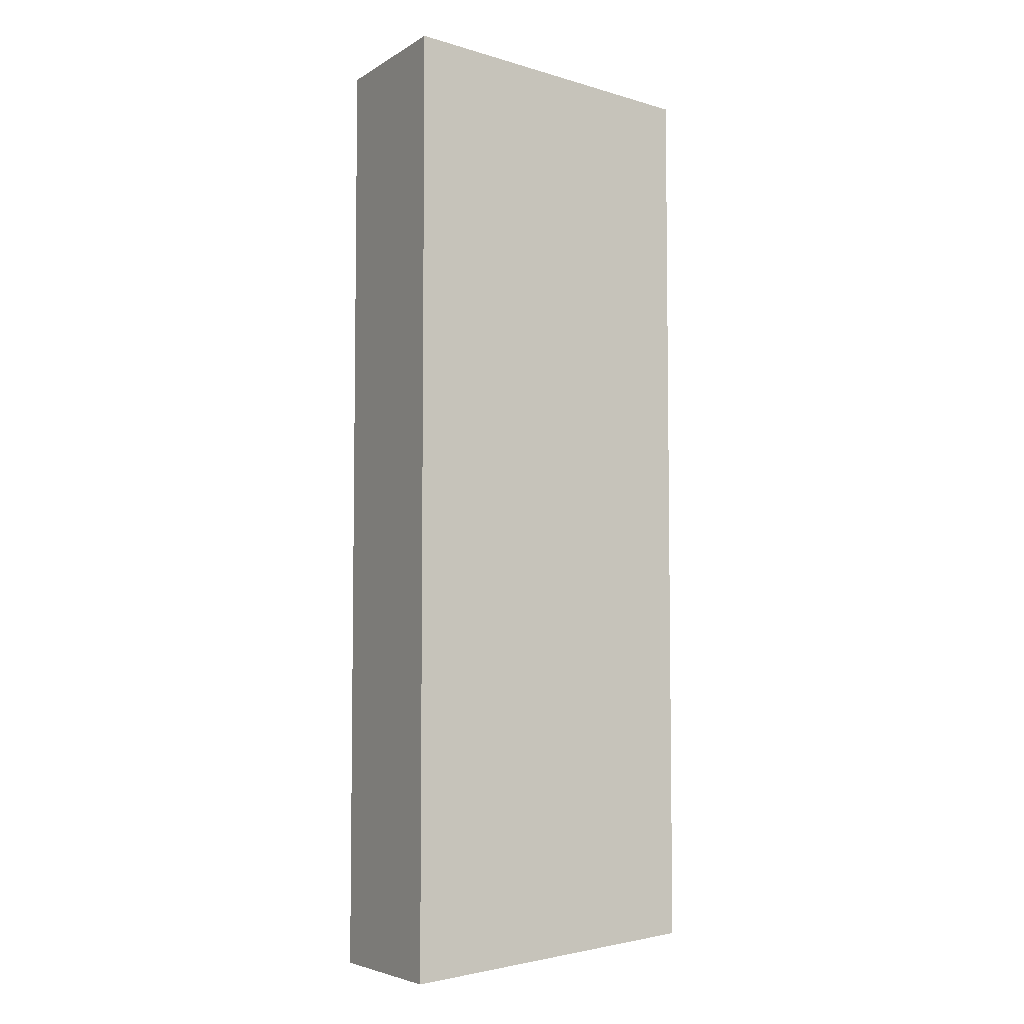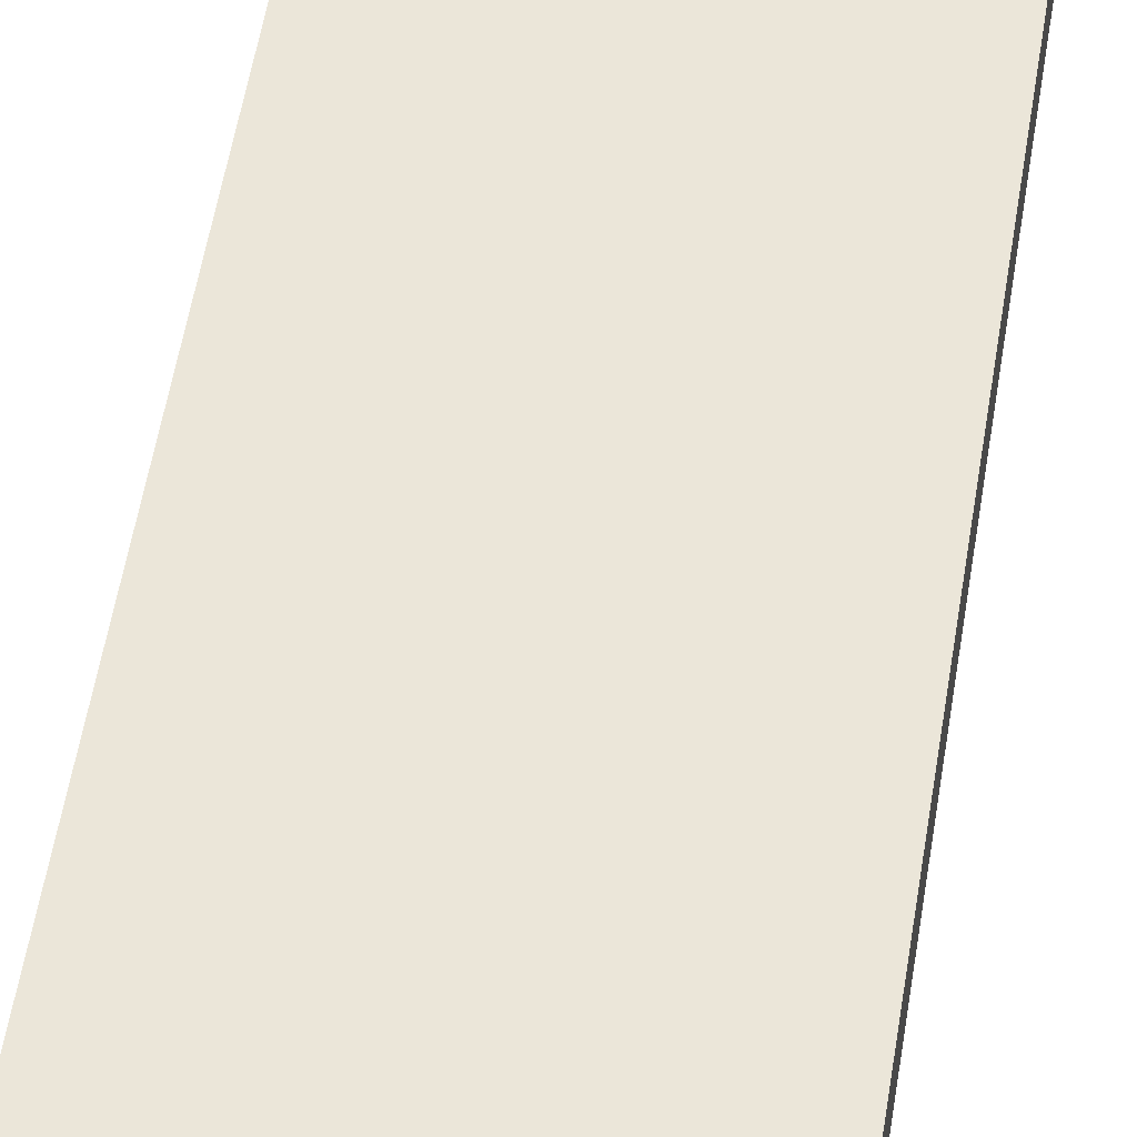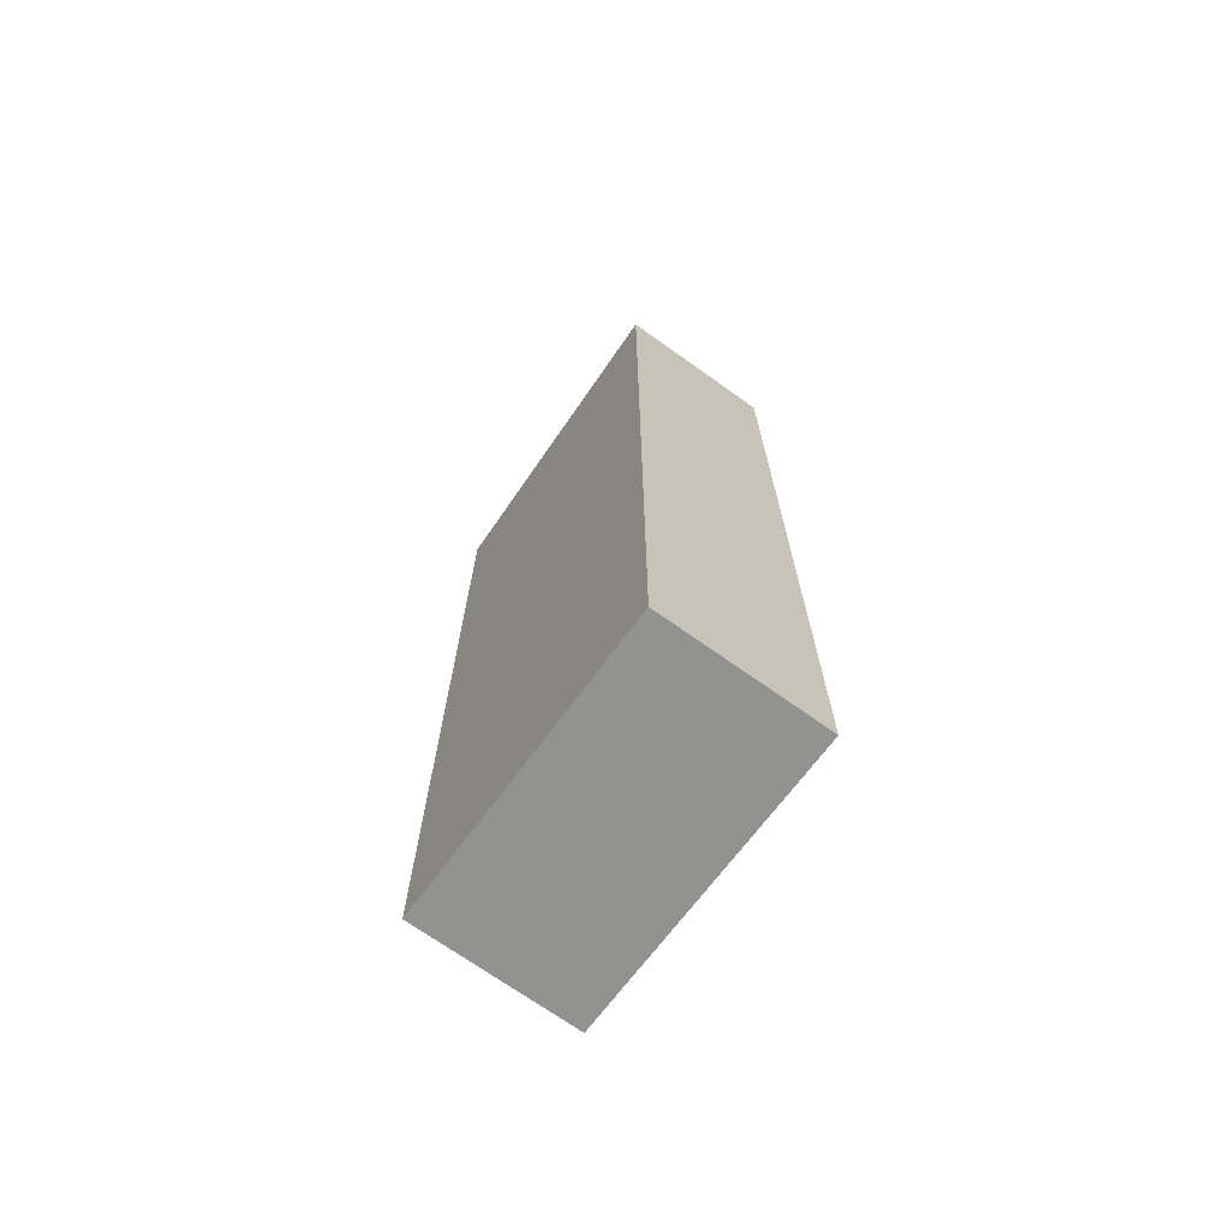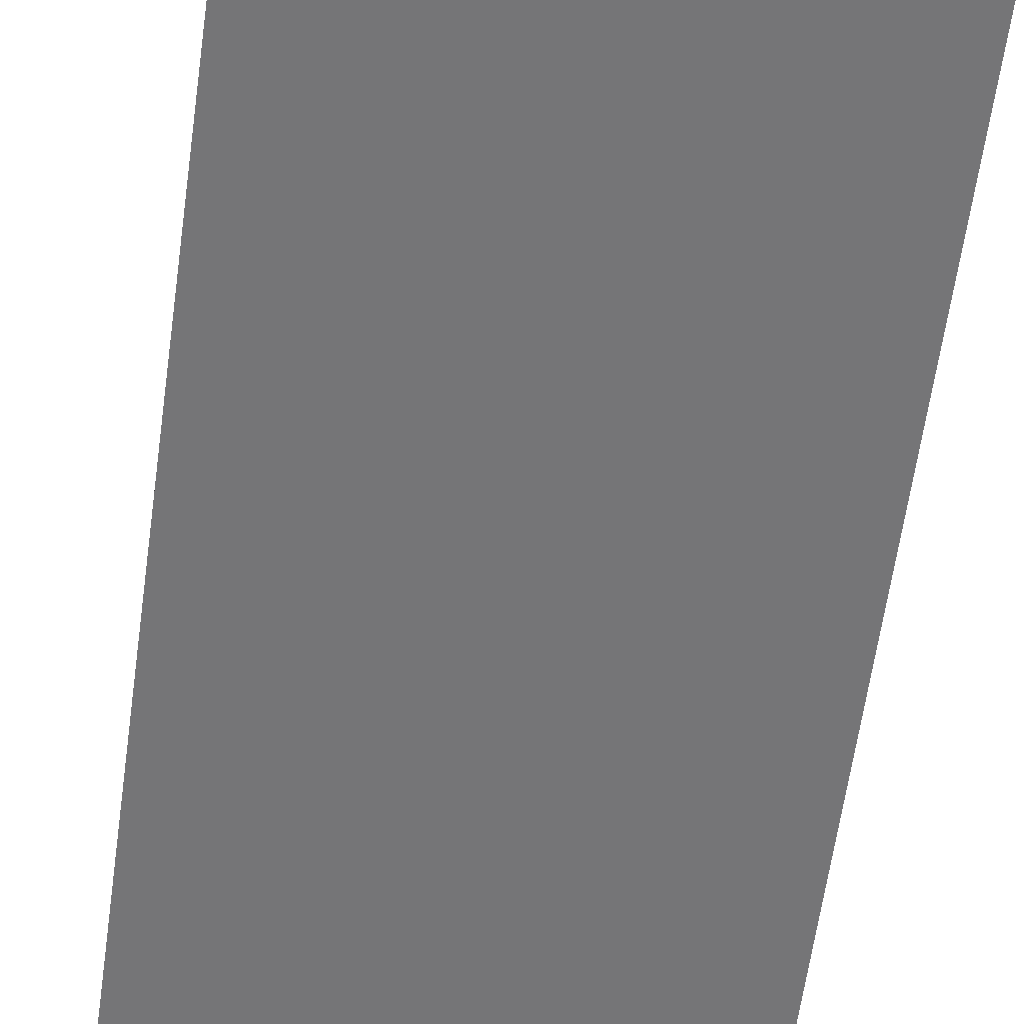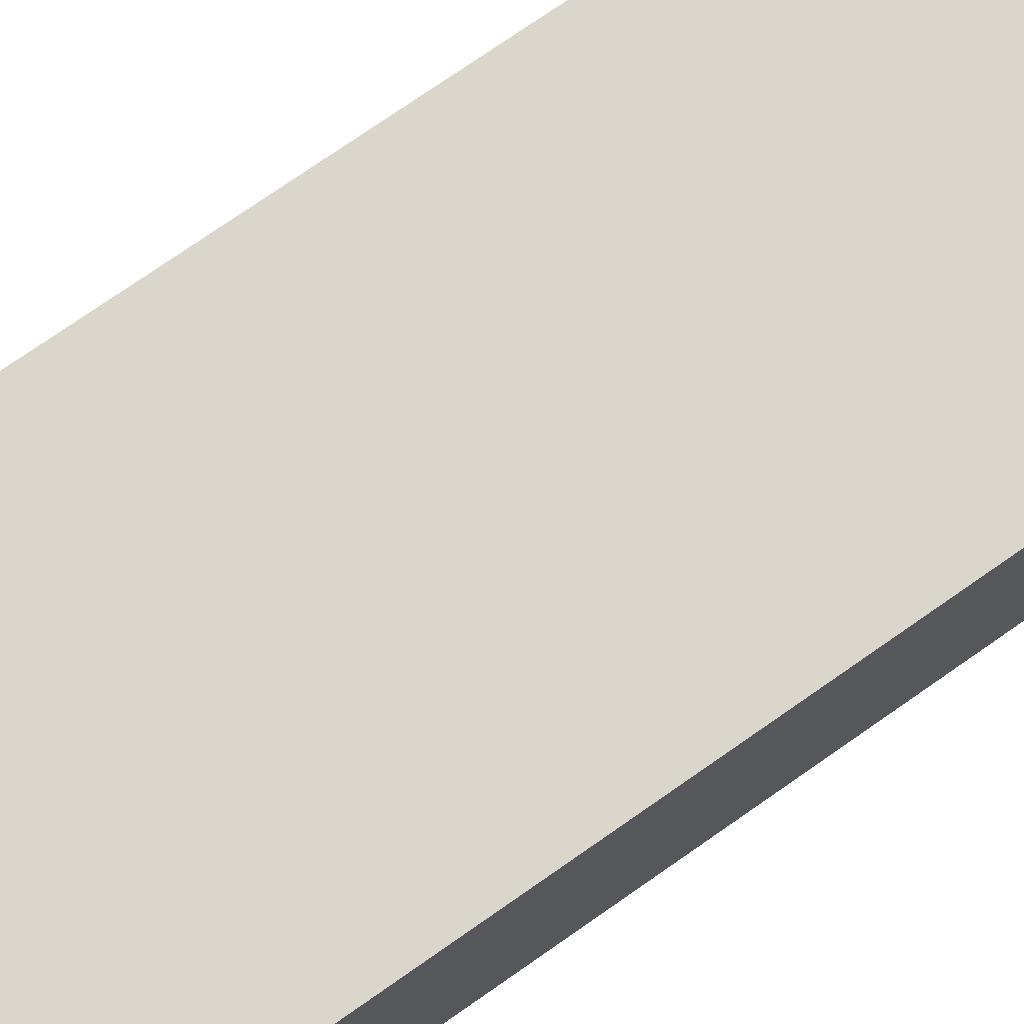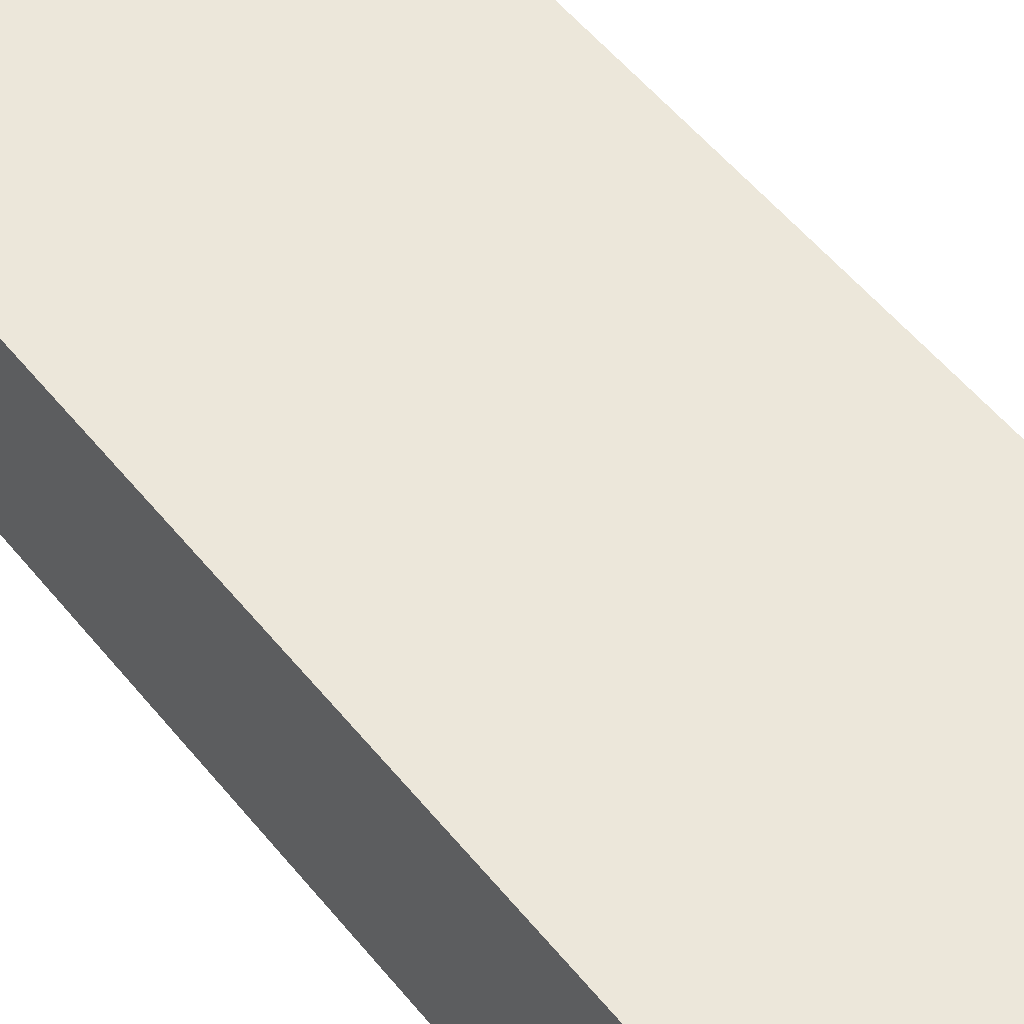
<metadata>
{"format":"obj","ext":"obj","renderer":"f3d","projection":"perspective","resolution":1024,"background":"white","views":[{"elev":-5.3,"azim":149.6,"up":"+Z"},{"elev":56.3,"azim":9.3,"up":"+Y"},{"elev":-71.1,"azim":54.6,"up":"+Z"},{"elev":-56.6,"azim":-7.5,"up":"+Y"},{"elev":73.6,"azim":-125.1,"up":"+Y"},{"elev":52.2,"azim":142.6,"up":"+Y"}]}
</metadata>
<code>
o bot
v -1 -0.4913 2.971
v -1 0.5651 2.971
v -1 -0.4913 -2.978
v -1 0.5651 -2.978
v 1 -0.4913 3.16
v 1 0.5651 3.16
v 1 -0.4913 -3.167
v 1 0.5651 -3.167
f 1 2 4 3
f 3 4 8 7
f 7 8 6 5
f 5 6 2 1
f 3 7 5 1
f 8 4 2 6

</code>
